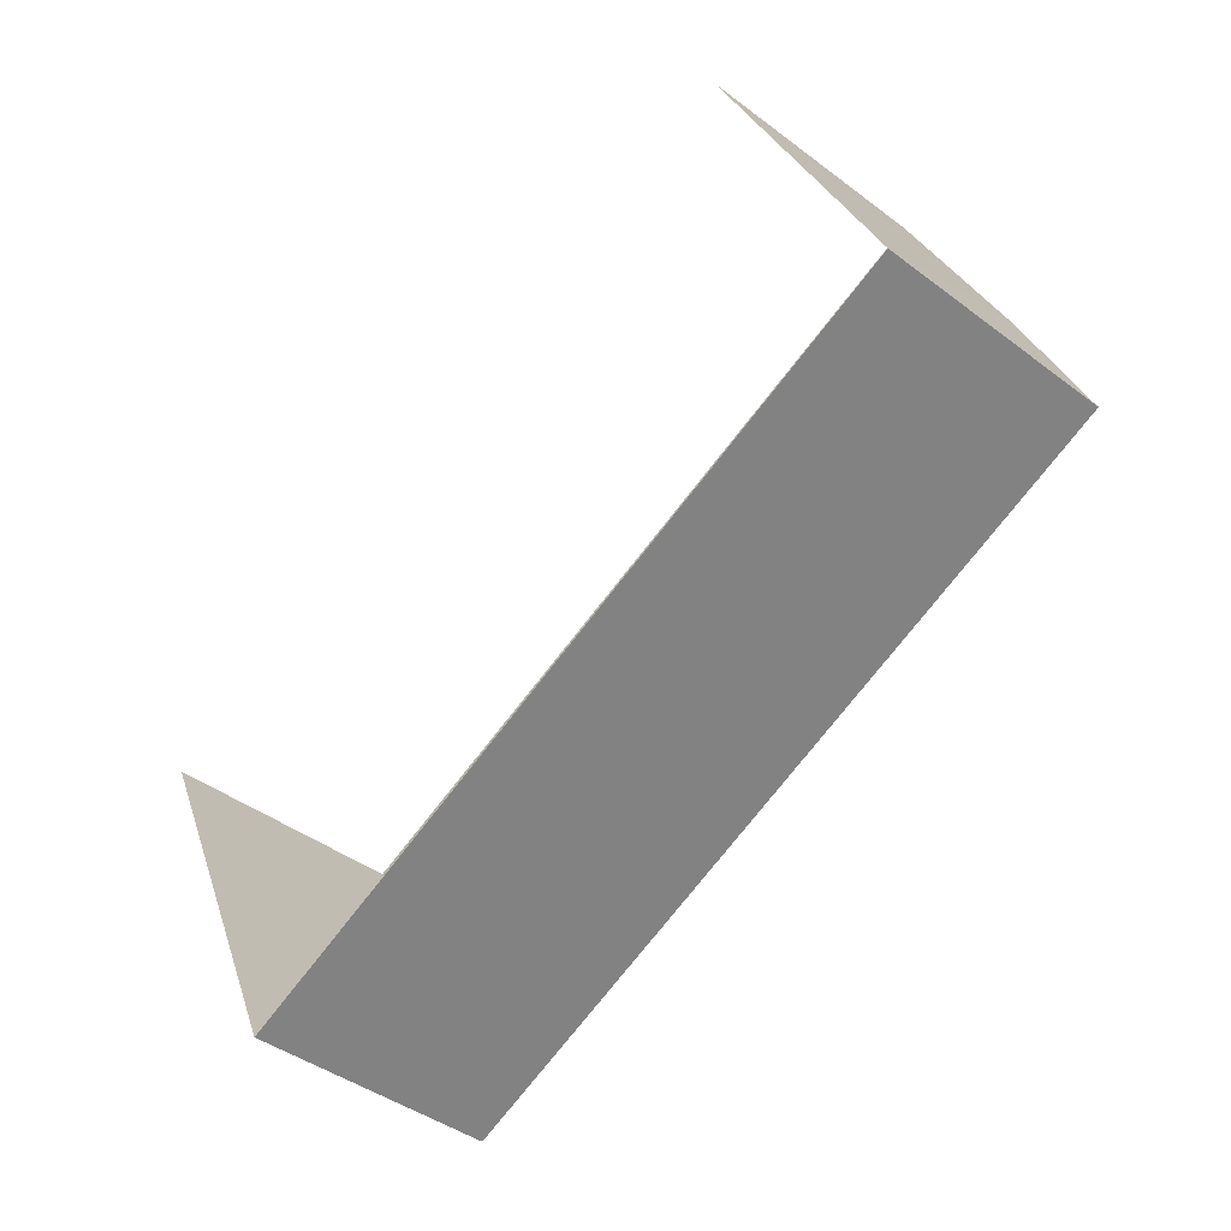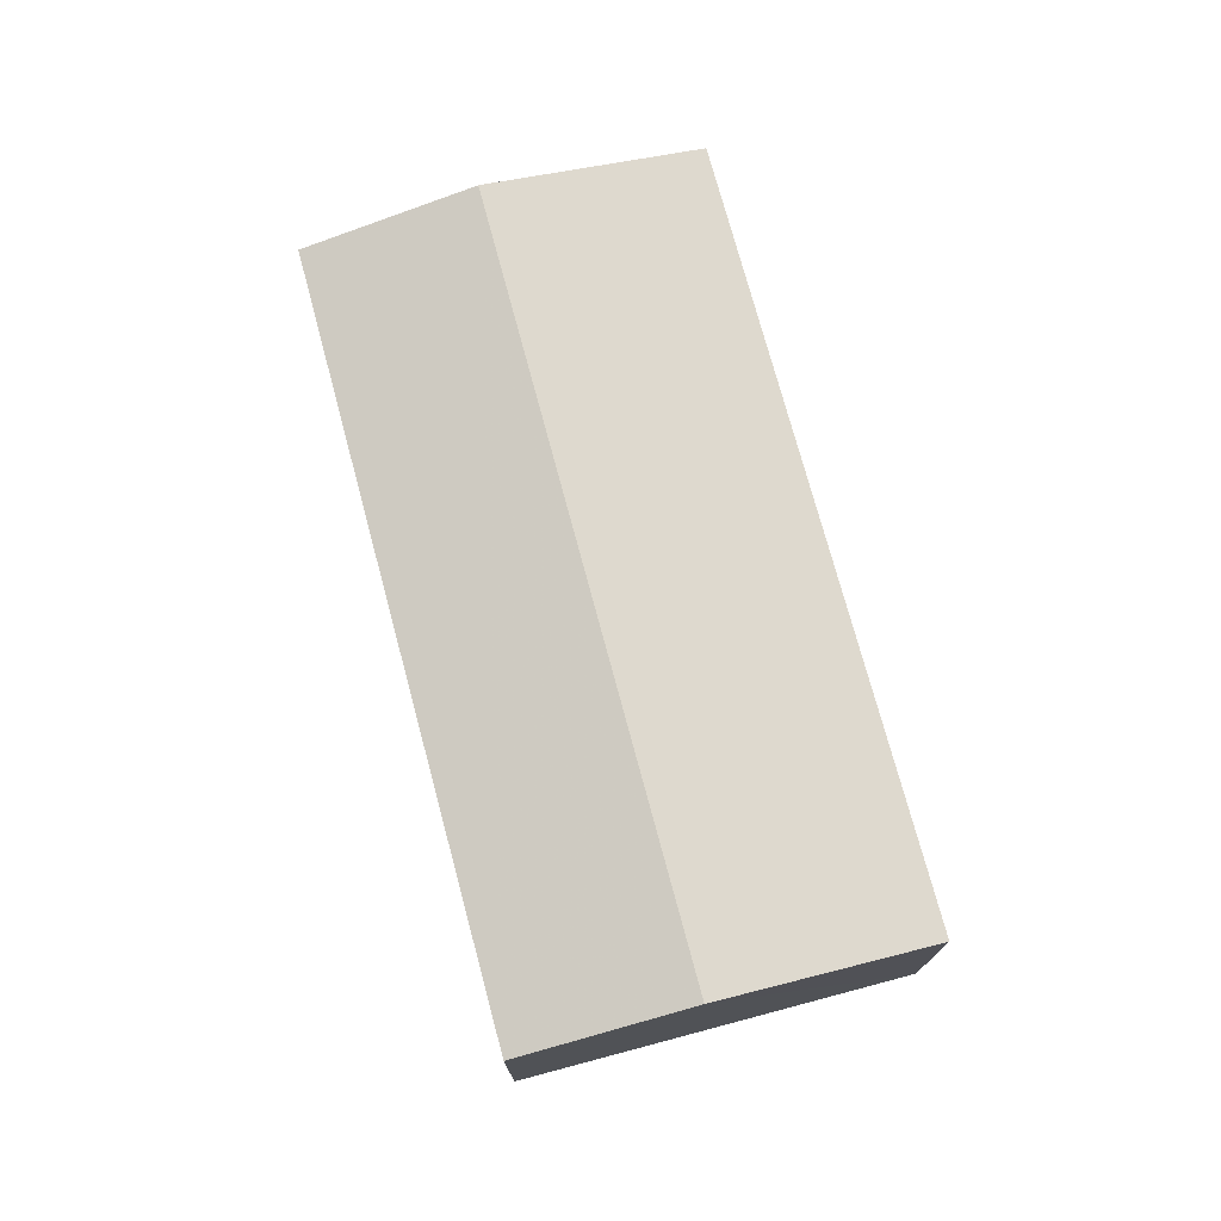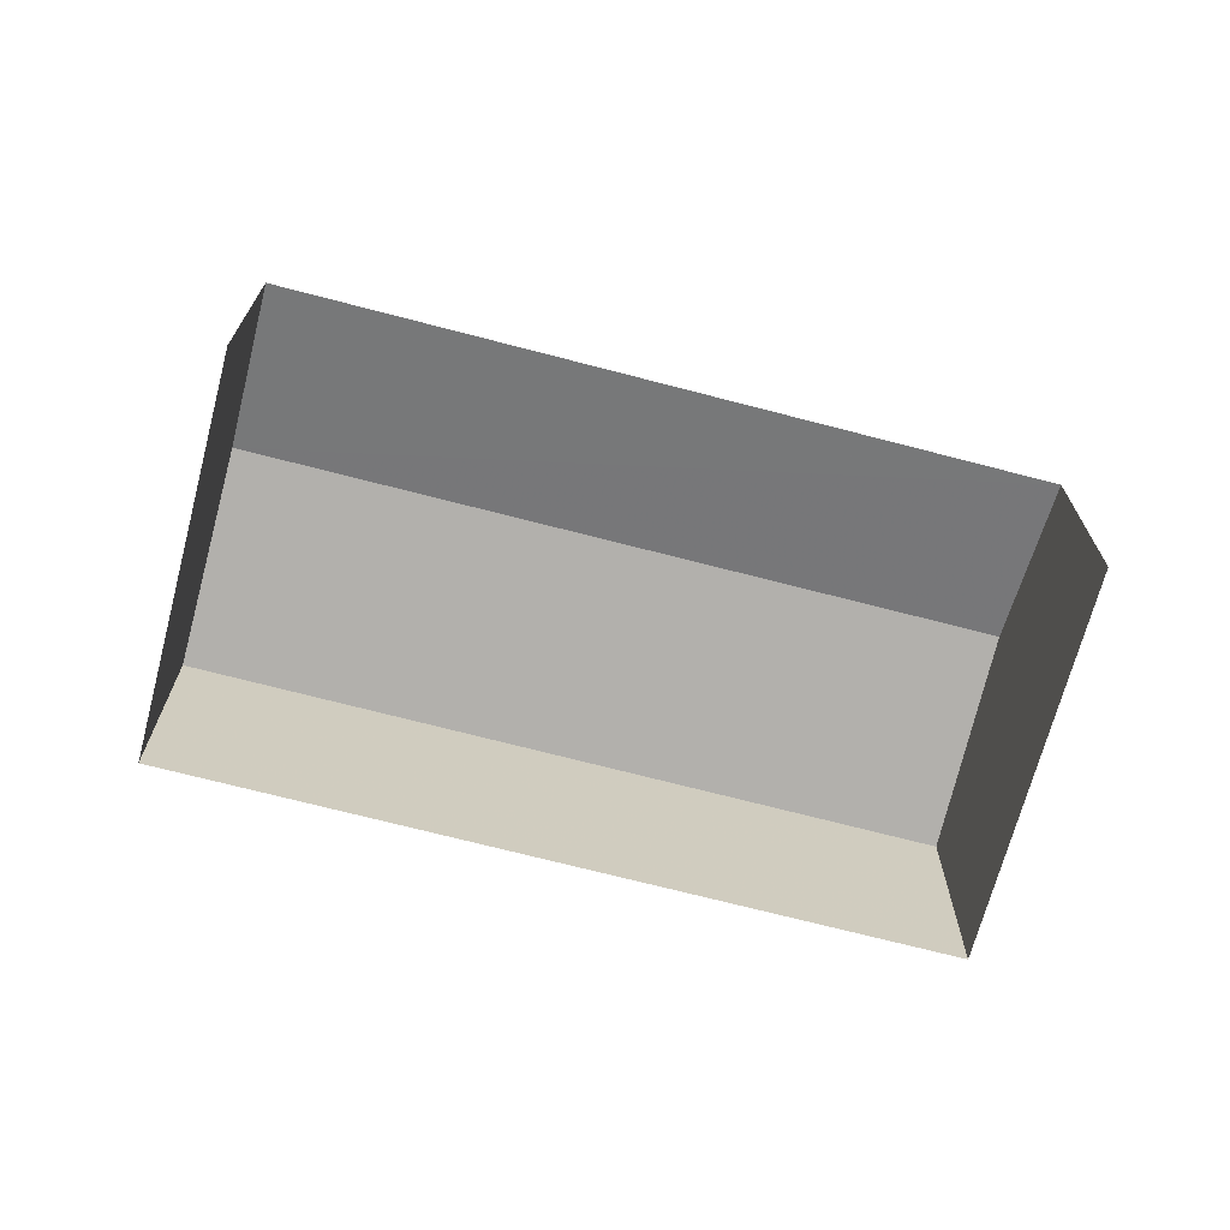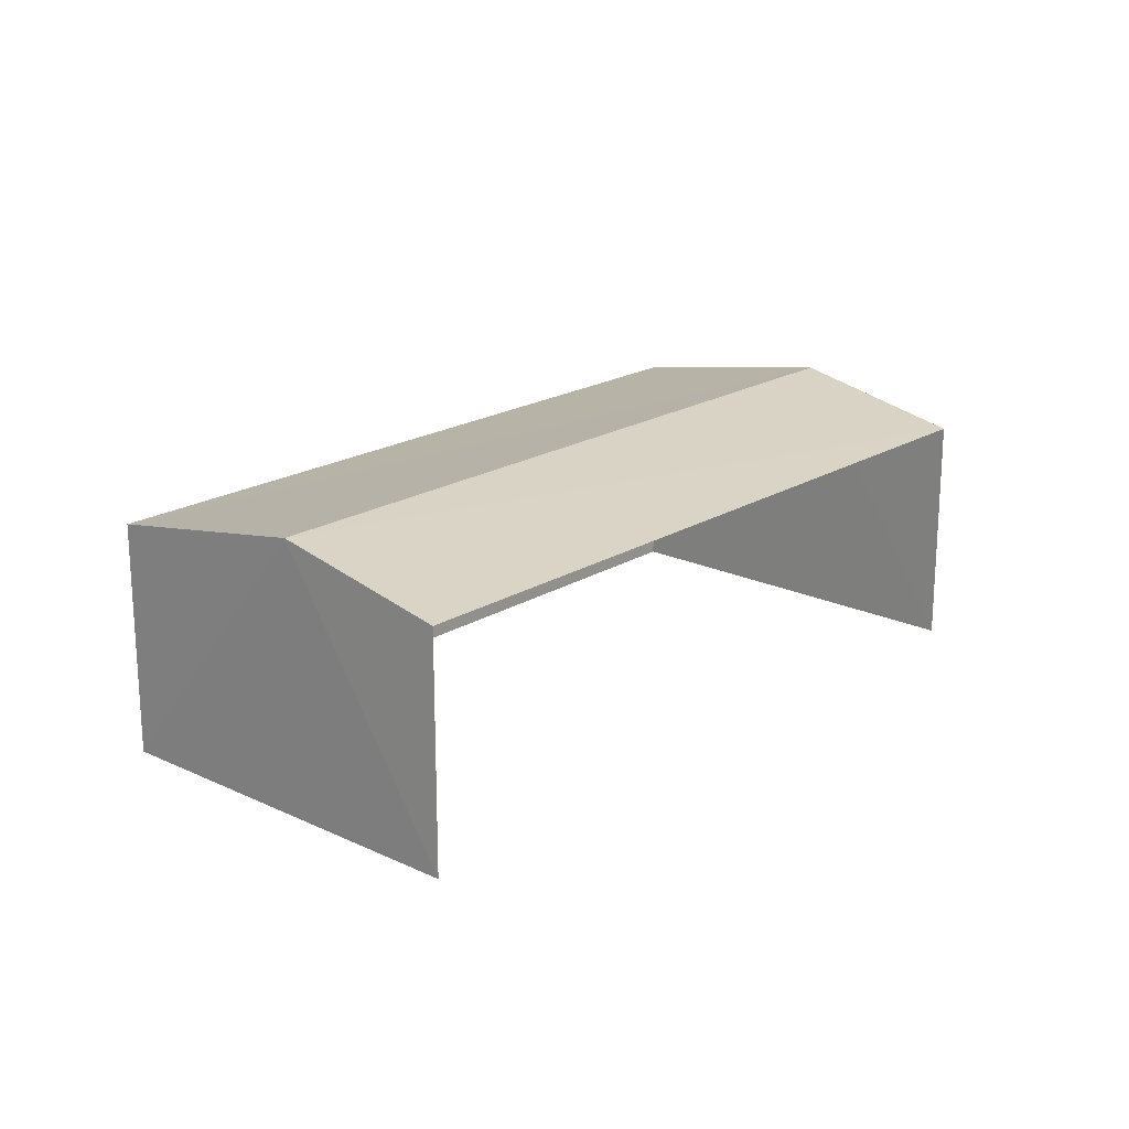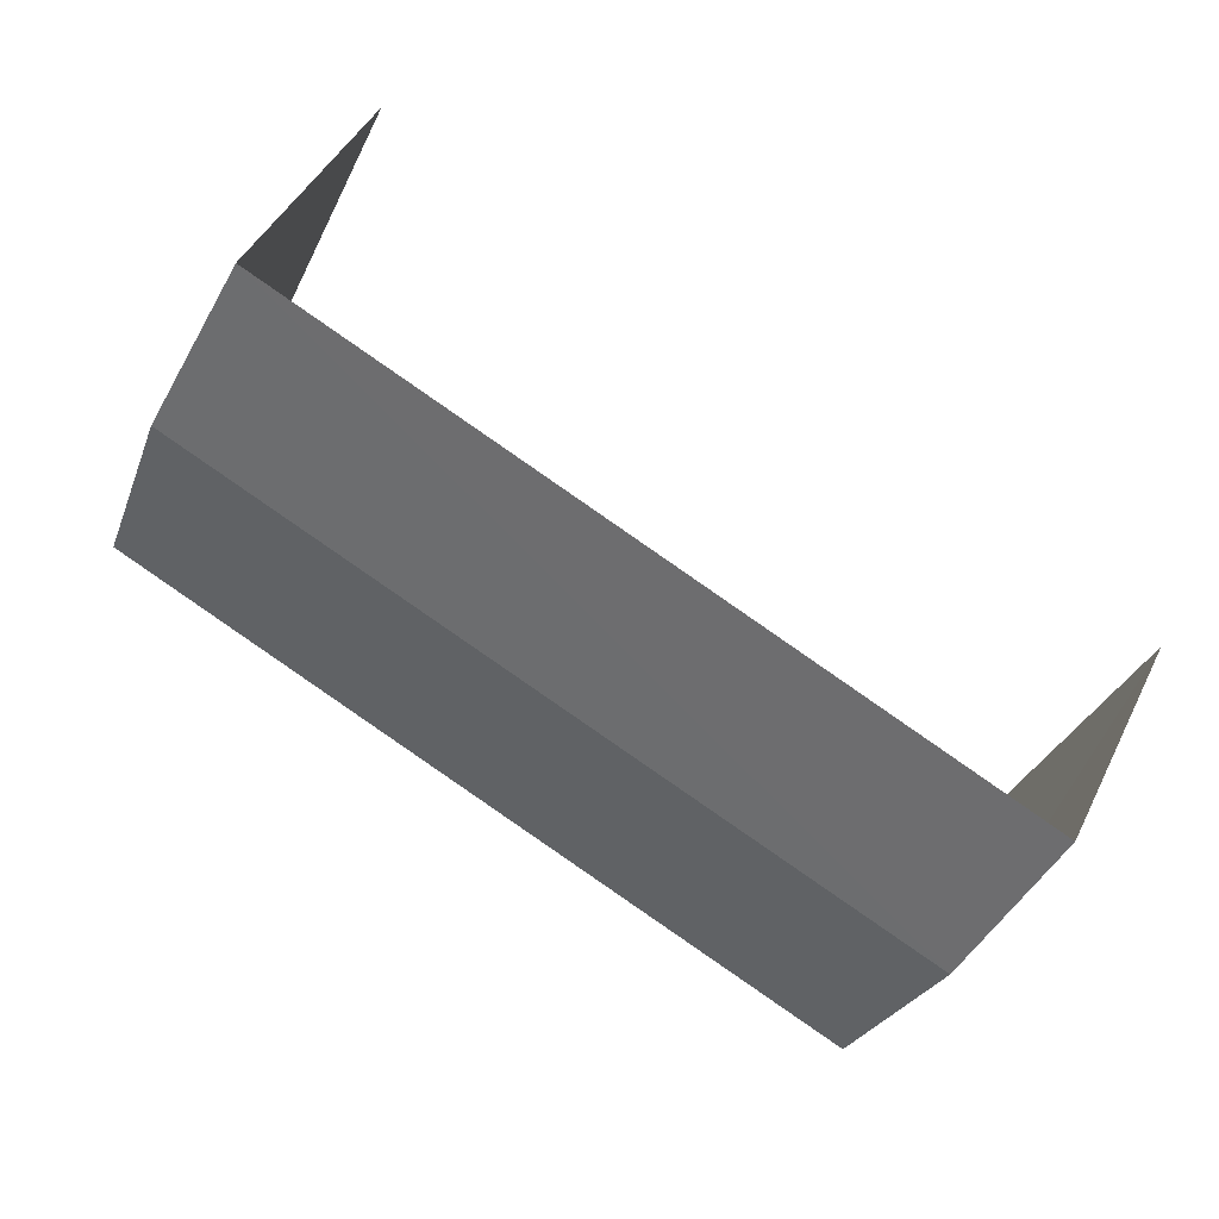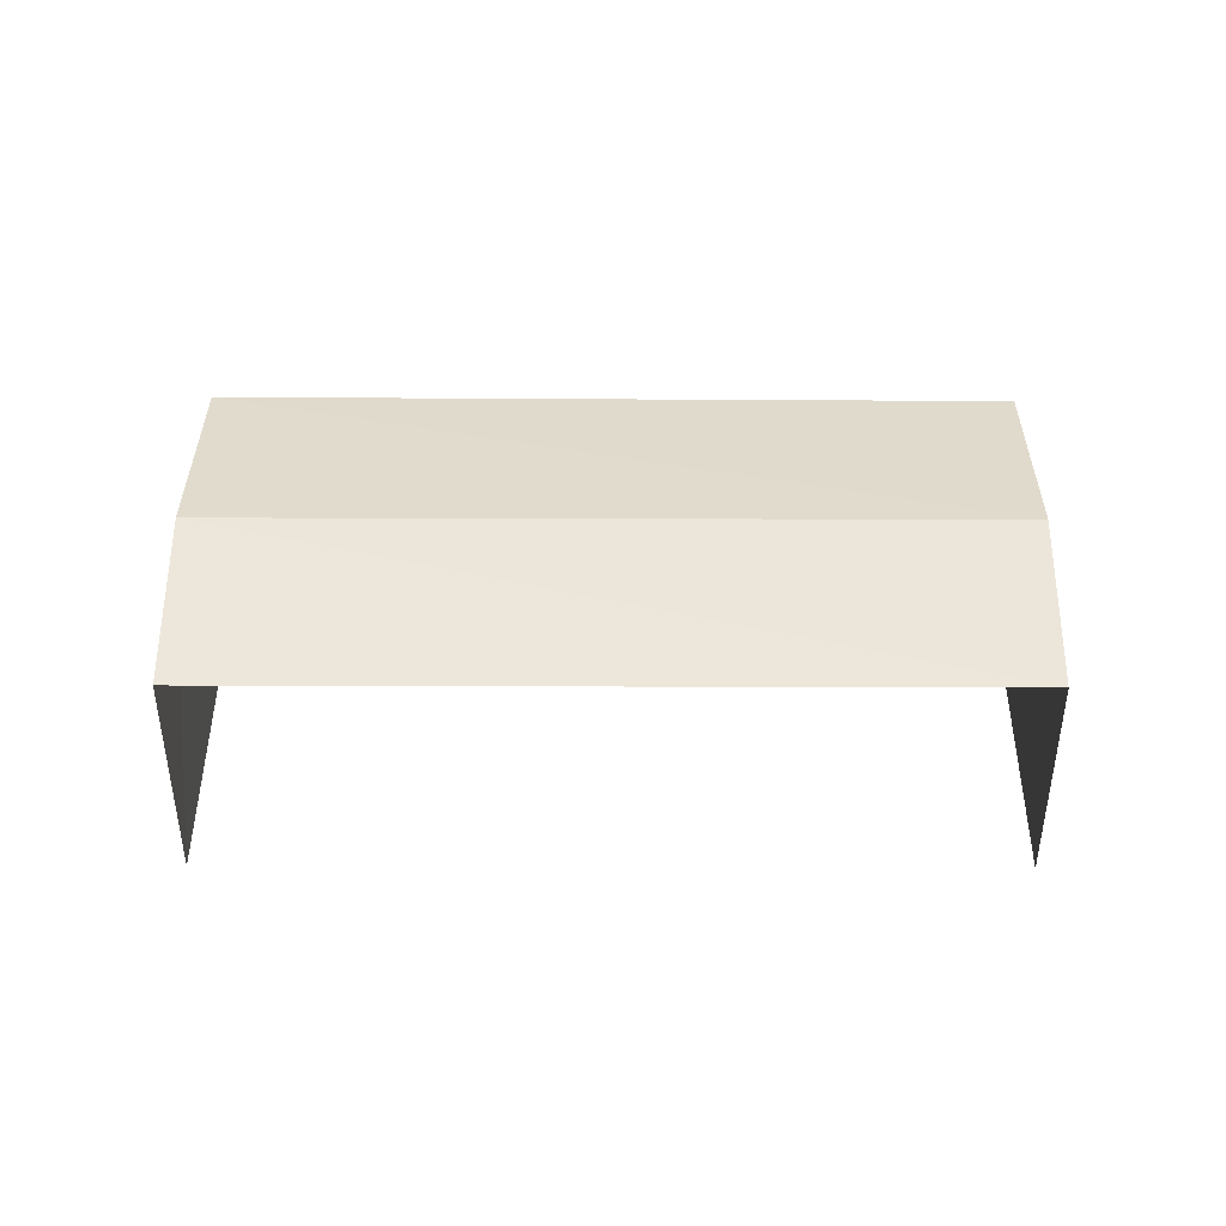
<metadata>
{"format":"obj","ext":"obj","renderer":"f3d","projection":"perspective","resolution":1024,"background":"white","views":[{"elev":-41.9,"azim":-132.4,"up":"+Y"},{"elev":74.4,"azim":-129.8,"up":"+Z"},{"elev":-69.2,"azim":140.6,"up":"+Z"},{"elev":19.7,"azim":106.7,"up":"+Z"},{"elev":44.4,"azim":25.0,"up":"+Y"},{"elev":42.6,"azim":155.5,"up":"+Z"}]}
</metadata>
<code>
v -2.204e+05 -1.25e+05 27.29
v -2.204e+05 -1.25e+05 27.29
v -2.204e+05 -1.25e+05 27.29
v -2.204e+05 -1.25e+05 27.29
v -2.204e+05 -1.25e+05 29.51
v -2.204e+05 -1.25e+05 29.2
v -2.204e+05 -1.25e+05 29.51
v -2.204e+05 -1.25e+05 29.2
v -2.204e+05 -1.25e+05 29.2
v -2.204e+05 -1.25e+05 29.2
f 1 2 3
f 1 4 2
f 8 3 2
f 6 8 2
f 5 6 7
f 5 8 6
f 7 9 5
f 7 10 9
f 6 2 7
f 2 4 7
f 4 10 7
f 10 4 1
f 9 10 1
f 9 1 5
f 1 3 5
f 3 8 5

</code>
